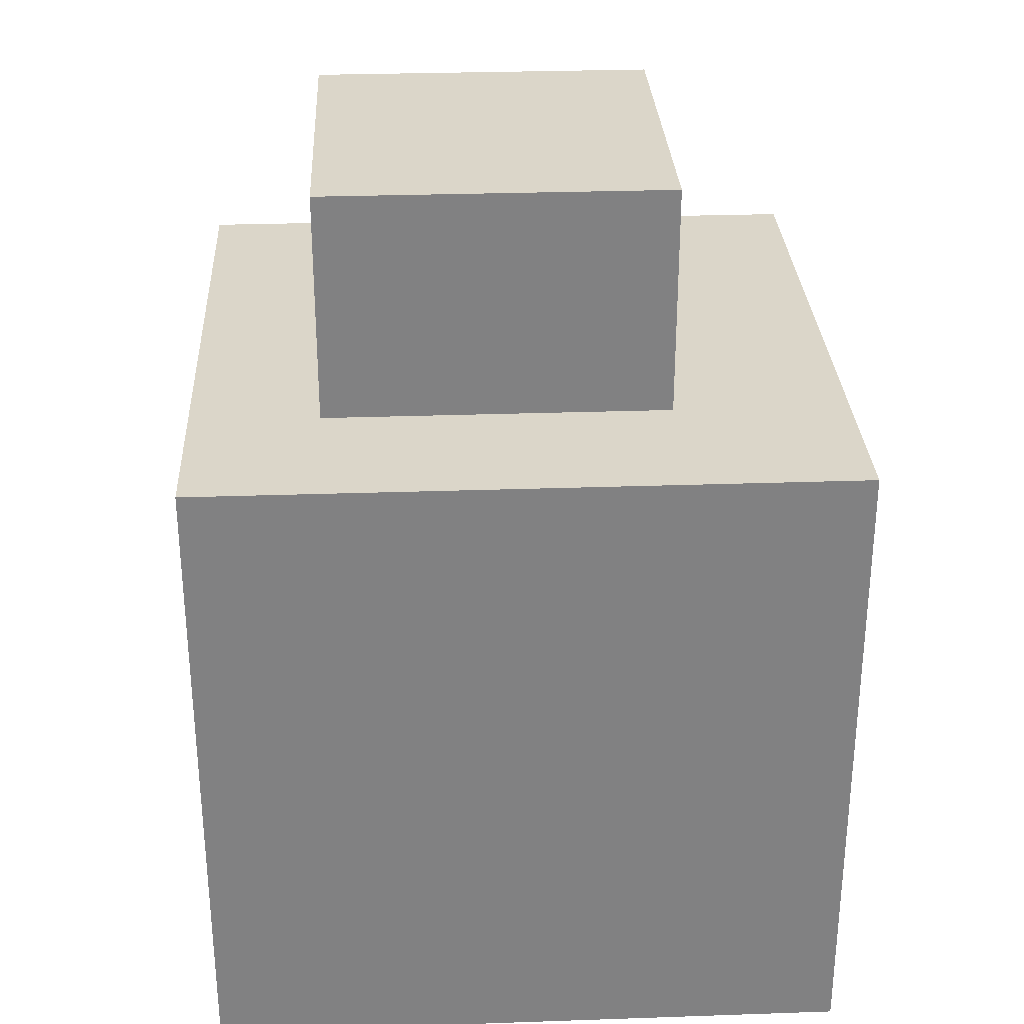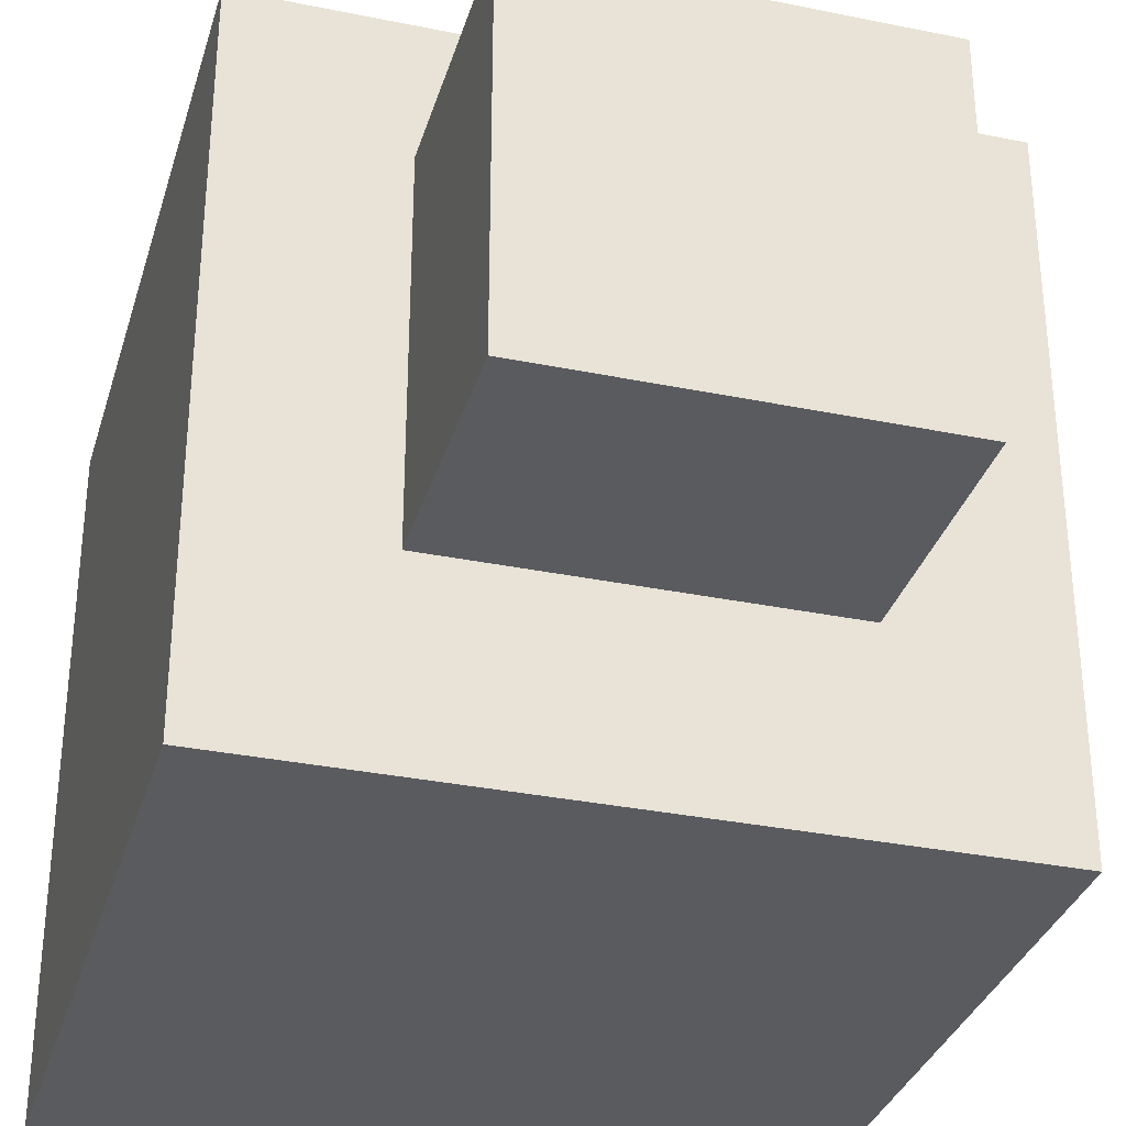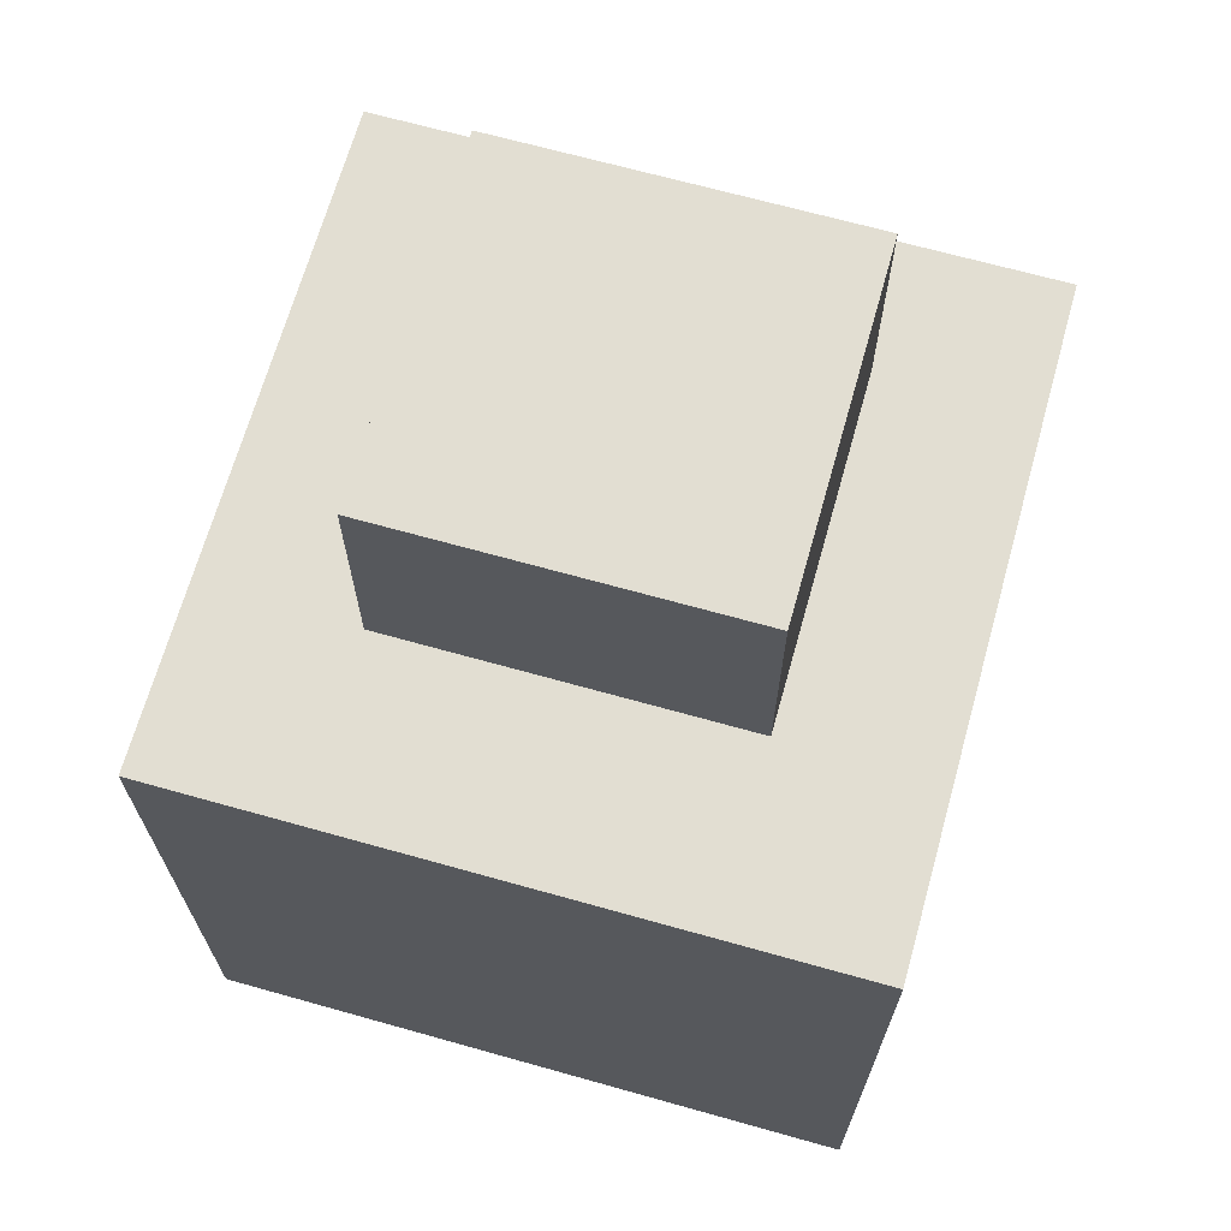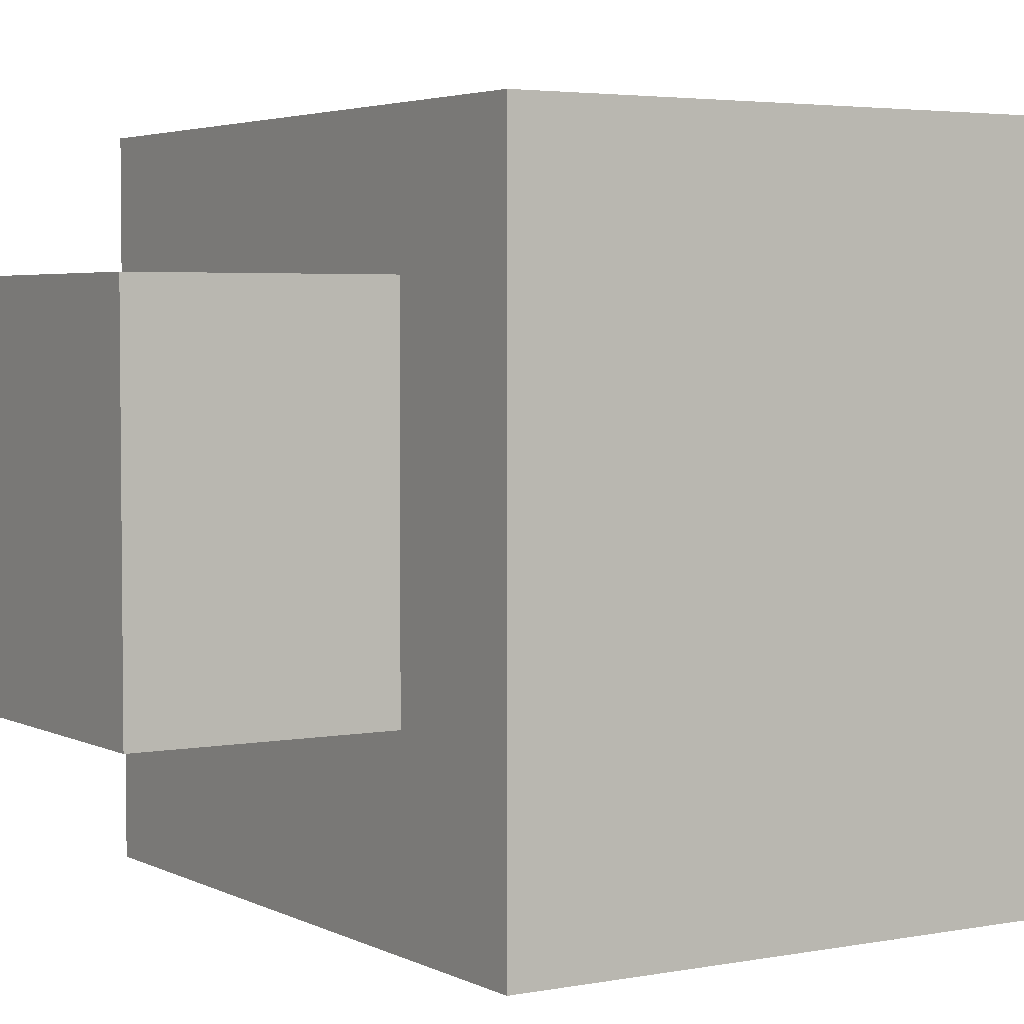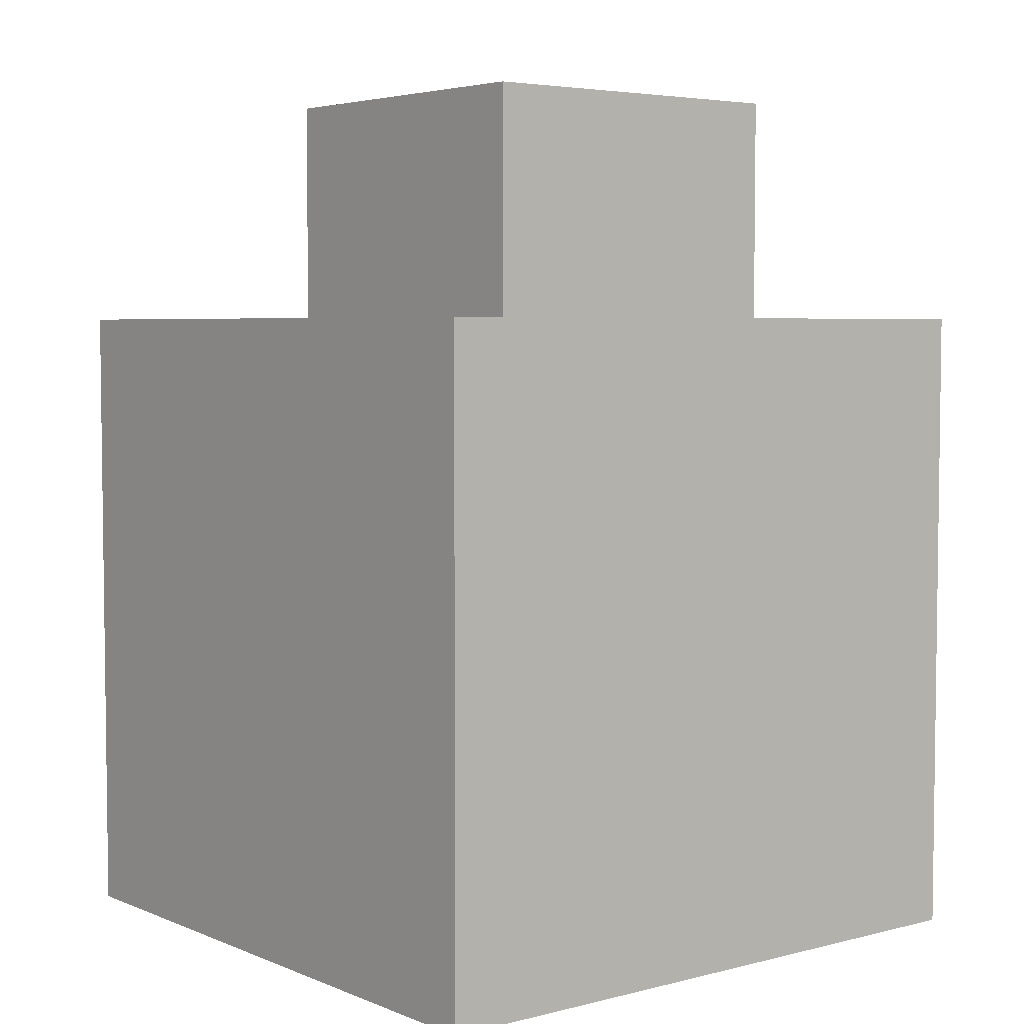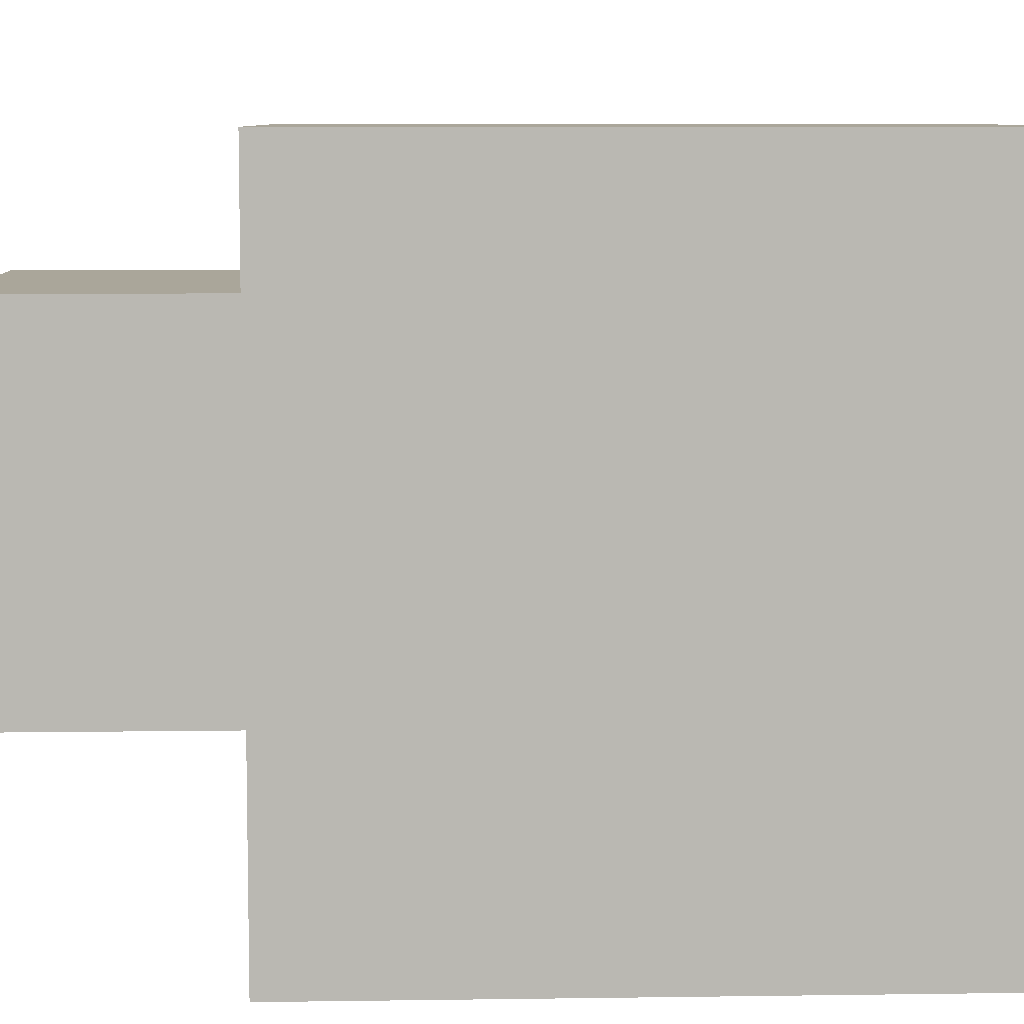
<metadata>
{"format":"obj","ext":"obj","renderer":"f3d","projection":"perspective","resolution":1024,"background":"white","views":[{"elev":29.7,"azim":-92.9,"up":"+Z"},{"elev":-32.8,"azim":-15.8,"up":"+Y"},{"elev":67.9,"azim":15.7,"up":"+Z"},{"elev":3.7,"azim":57.7,"up":"+Y"},{"elev":4.6,"azim":51.4,"up":"+Z"},{"elev":7.8,"azim":87.7,"up":"+Y"}]}
</metadata>
<code>
o Cube.001_Cube.002
v -0.2928 0.3106 0.9398
v -0.2928 0.8962 0.9398
v -0.2928 0.3106 0.3541
v -0.2928 0.8962 0.3541
v 0.2928 0.3106 0.9398
v 0.2928 0.8962 0.9398
v 0.2928 0.3106 0.3541
v 0.2928 0.8962 0.3541
v -0.5499 0.01427 0.5499
v -0.5499 1.114 0.5499
v -0.5499 0.01427 -0.5499
v -0.5499 1.114 -0.5499
v 0.5499 0.01427 0.5499
v 0.5499 1.114 0.5499
v 0.5499 0.01427 -0.5499
v 0.5499 1.114 -0.5499
f 2 3 1
f 4 7 3
f 8 5 7
f 6 1 5
f 7 1 3
f 4 6 8
f 10 11 9
f 12 15 11
f 16 13 15
f 14 9 13
f 15 9 11
f 12 14 16
f 2 4 3
f 4 8 7
f 8 6 5
f 6 2 1
f 7 5 1
f 4 2 6
f 10 12 11
f 12 16 15
f 16 14 13
f 14 10 9
f 15 13 9
f 12 10 14

</code>
